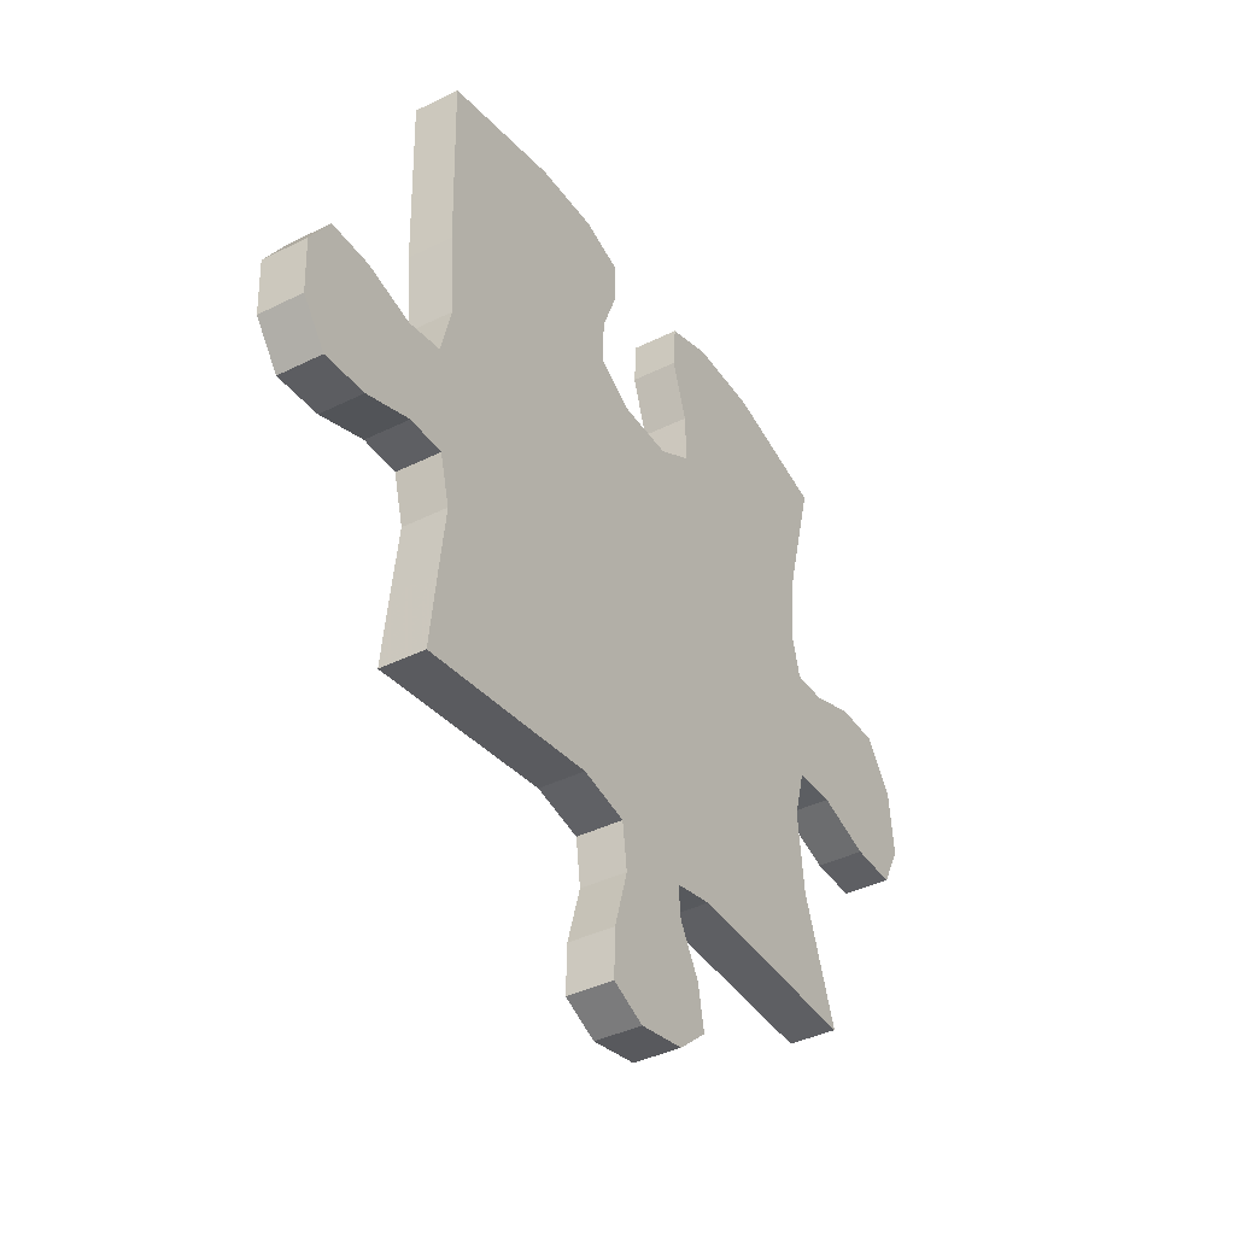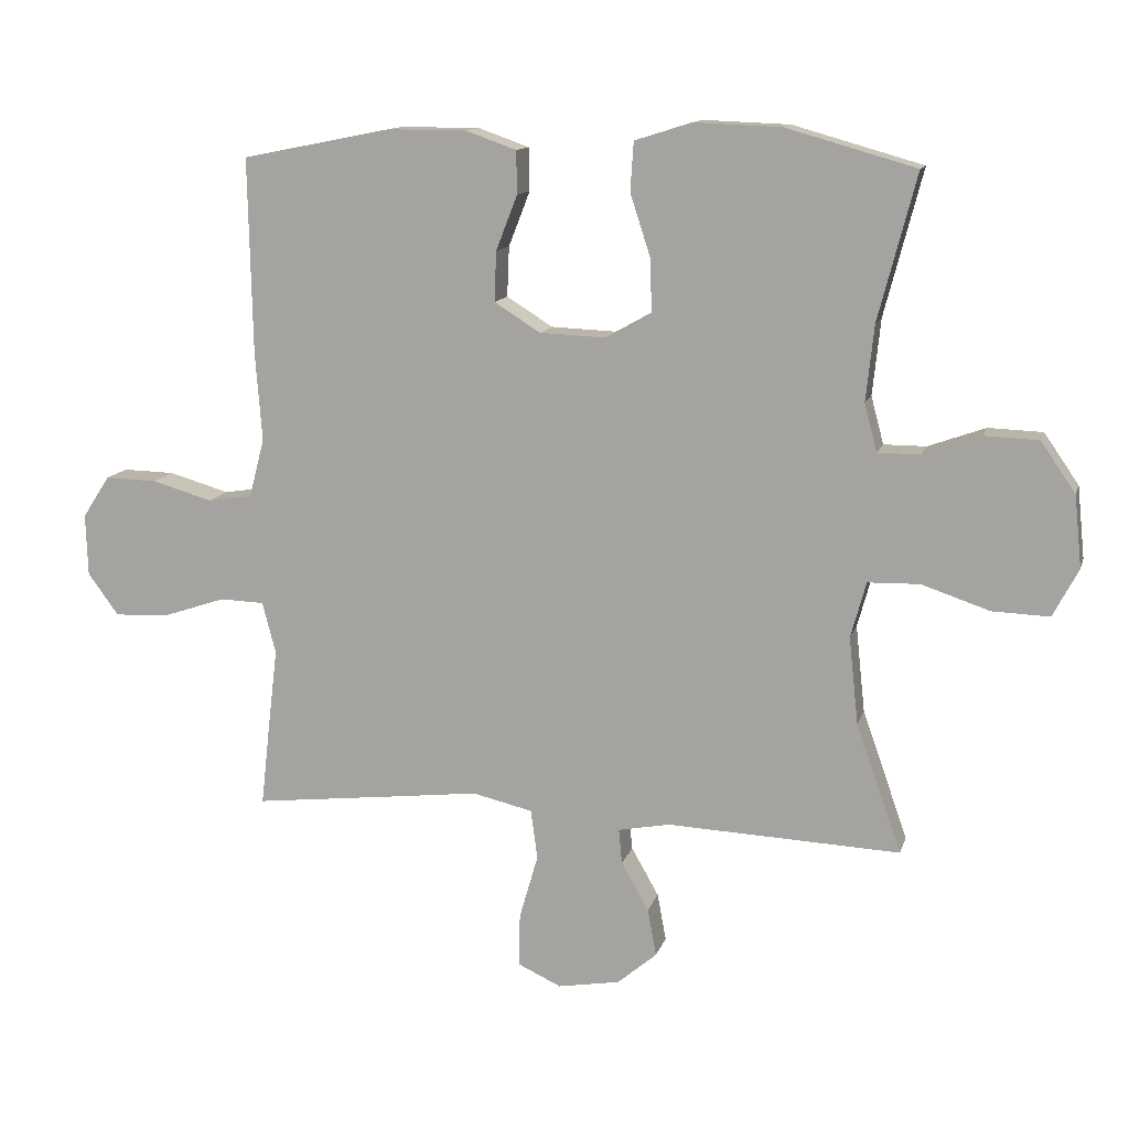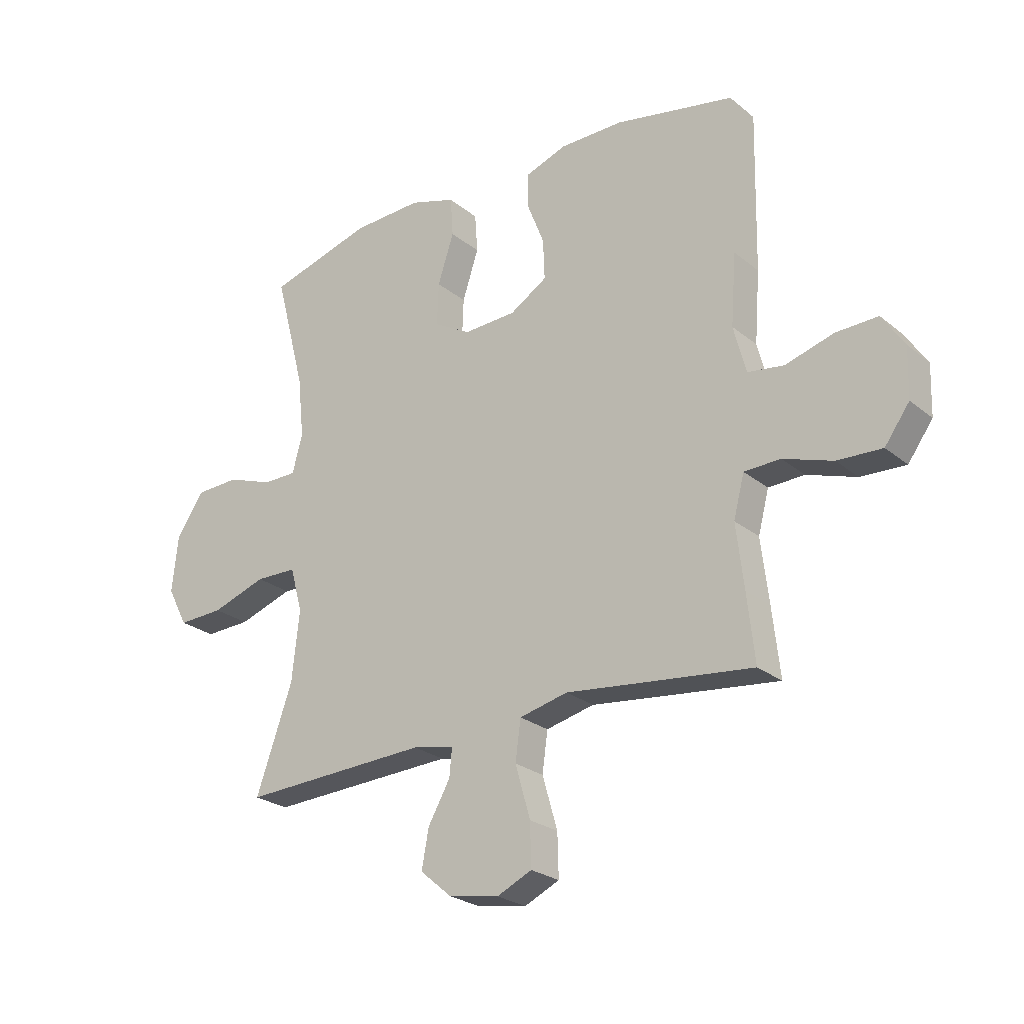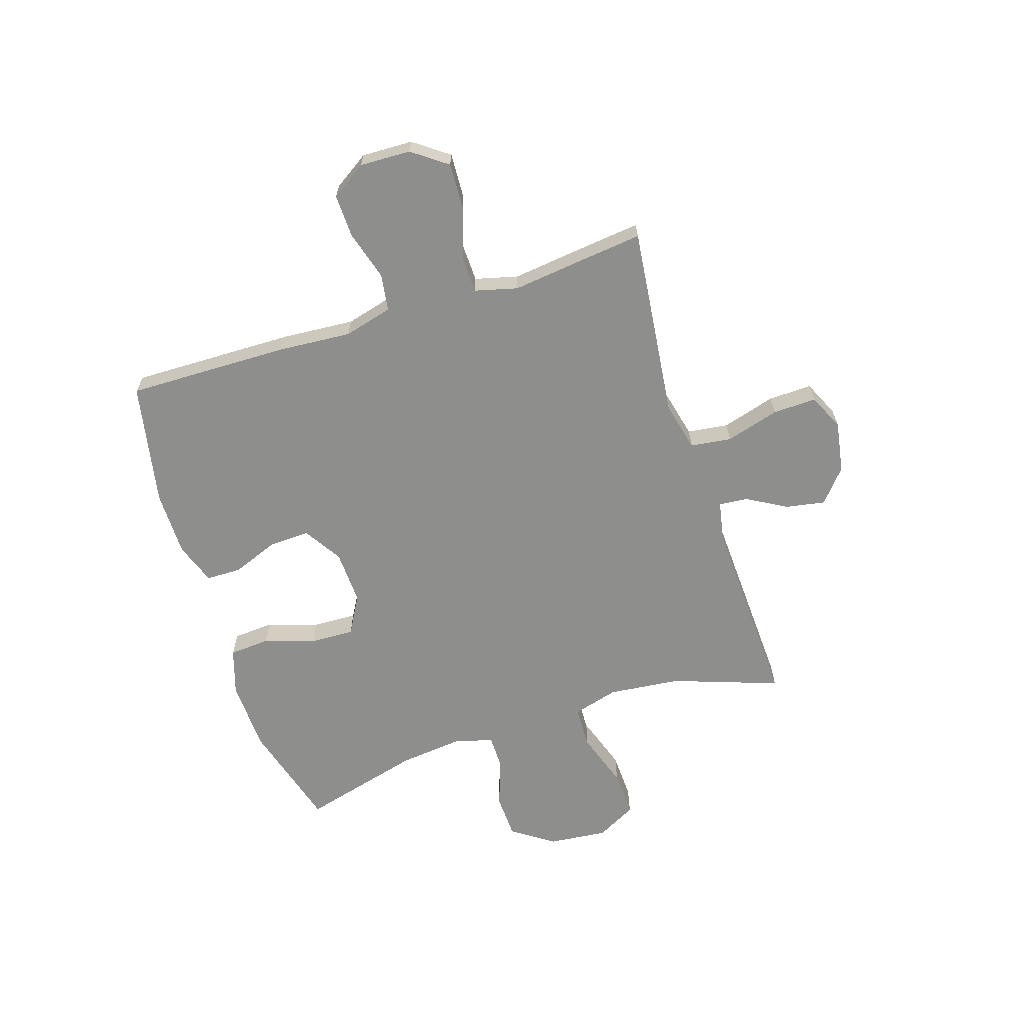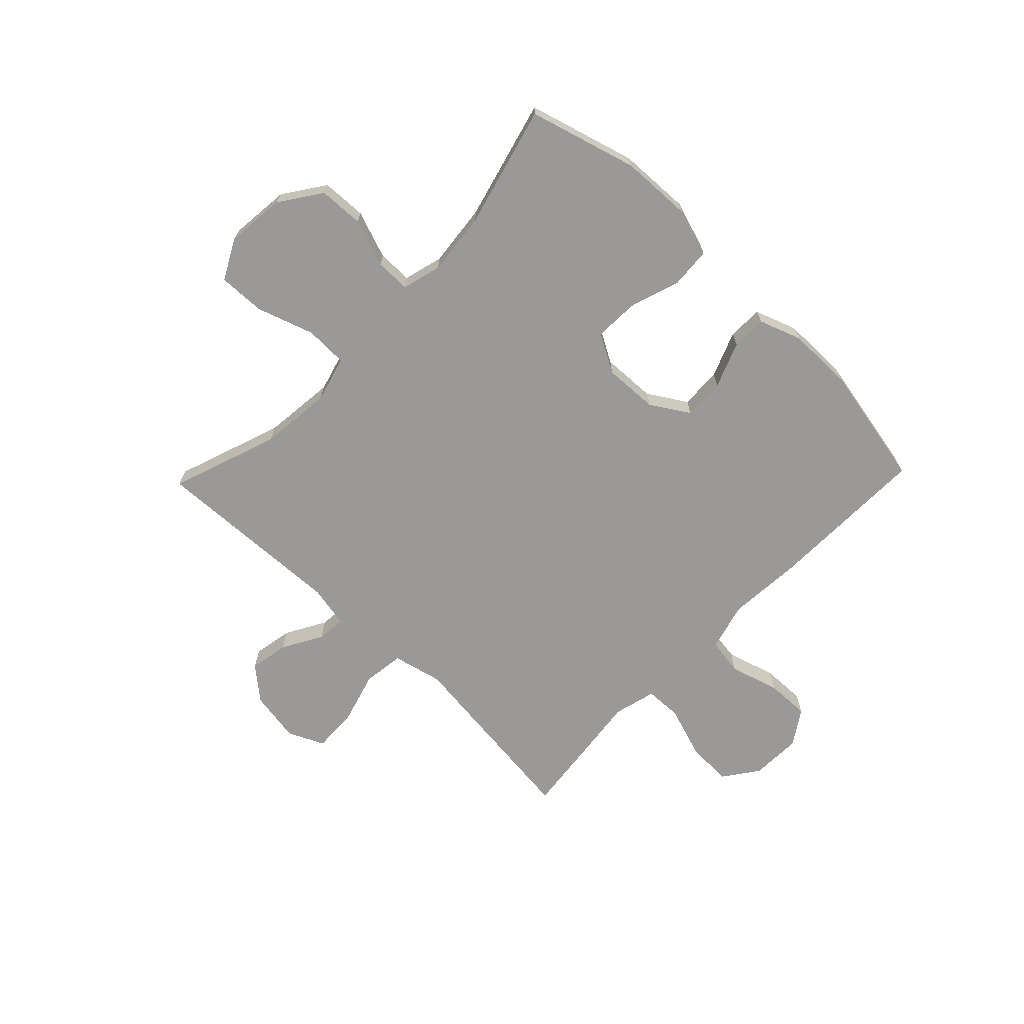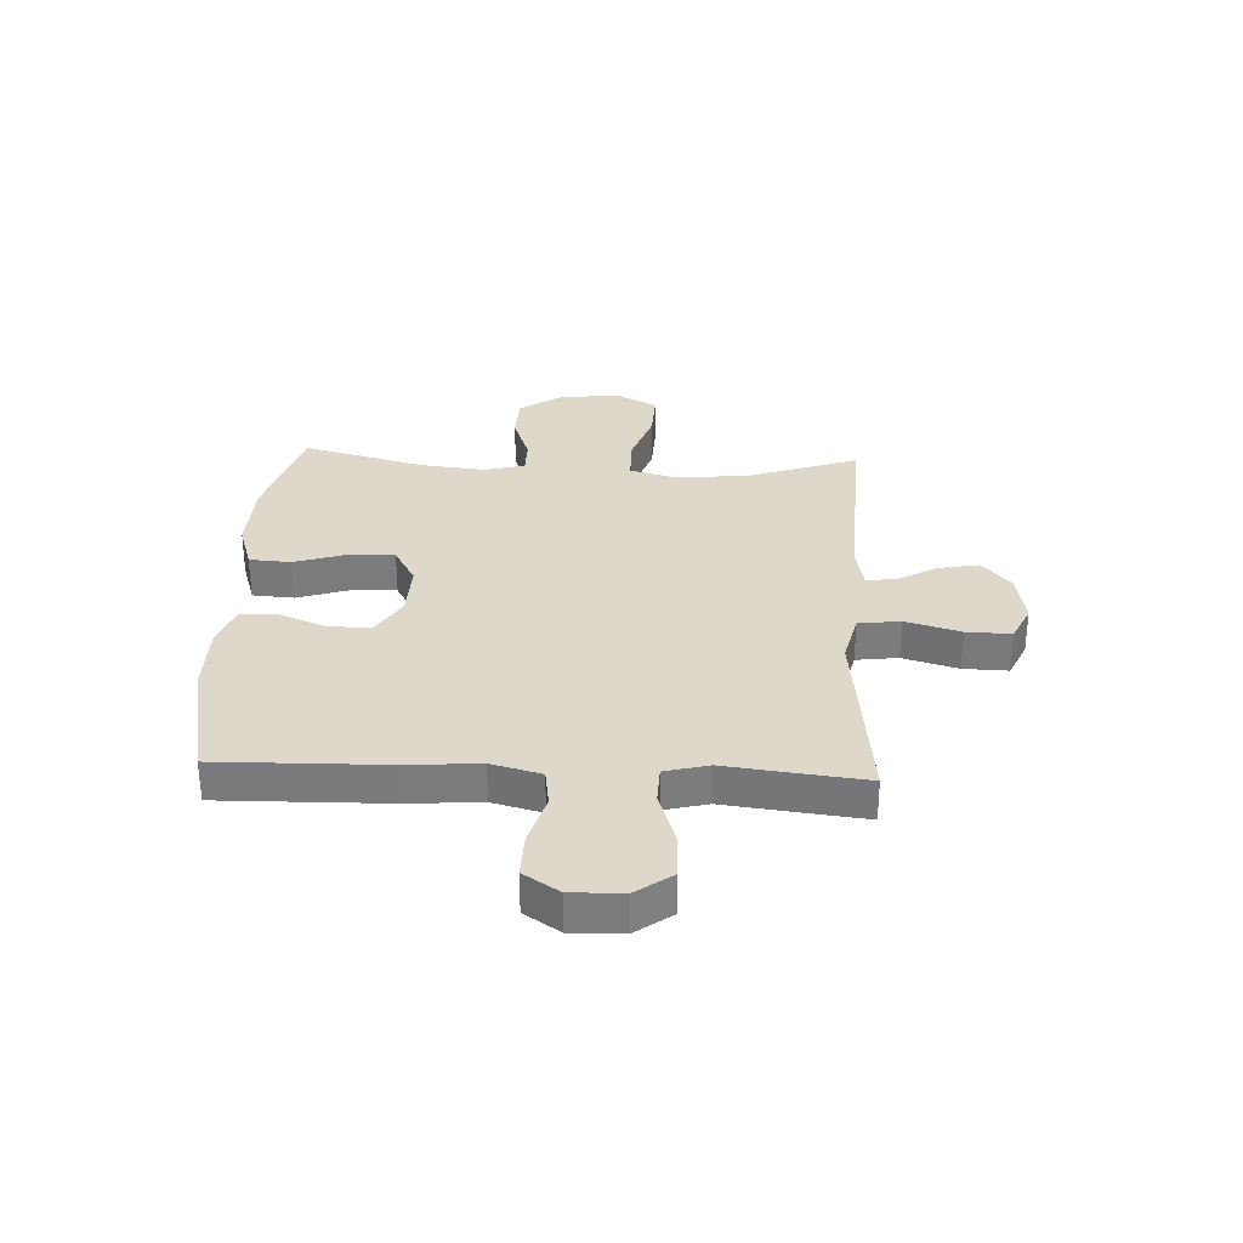
<metadata>
{"format":"obj","ext":"obj","renderer":"f3d","projection":"perspective","resolution":1024,"background":"white","views":[{"elev":-39.5,"azim":121.8,"up":"+Z"},{"elev":12.6,"azim":-165.6,"up":"+Z"},{"elev":-24.9,"azim":37.7,"up":"+Z"},{"elev":-64.9,"azim":107.9,"up":"+Y"},{"elev":-68.9,"azim":-43.9,"up":"+Y"},{"elev":31.6,"azim":92.8,"up":"+Y"}]}
</metadata>
<code>
v -0.5 0.07 0.5
v -0.306 0.07 0.555
v -0.176 0.07 0.56
v -0.091 0.07 0.533
v -0.086 0.07 0.46
v -0.116 0.07 0.368
v -0.119 0.07 0.288
v -0.05 0.07 0.249
v 0.048 0.07 0.253
v 0.117 0.07 0.296
v 0.114 0.07 0.371
v 0.082 0.07 0.453
v 0.083 0.07 0.517
v 0.159 0.07 0.544
v 0.278 0.07 0.544
v 0.5 0.07 0.5
v 0.494 0.07 0.207
v 0.484 0.07 0.075
v 0.507 0.07 -0.013
v 0.574 0.07 -0.023
v 0.664 0.07 0.003
v 0.742 0.07 0.005
v 0.783 0.07 -0.058
v 0.78 0.07 -0.15
v 0.734 0.07 -0.213
v 0.651 0.07 -0.209
v 0.559 0.07 -0.178
v 0.492 0.07 -0.18
v 0.472 0.07 -0.257
v 0.486 0.07 -0.375
v 0.5 0.07 -0.5
v 0.29 0.07 -0.476
v 0.154 0.07 -0.46
v 0.064 0.07 -0.481
v 0.054 0.07 -0.555
v 0.082 0.07 -0.652
v 0.084 0.07 -0.731
v 0.019 0.07 -0.761
v -0.074 0.07 -0.745
v -0.133 0.07 -0.695
v -0.12 0.07 -0.624
v -0.079 0.07 -0.552
v -0.074 0.07 -0.5
v -0.151 0.07 -0.485
v -0.5 0.07 -0.5
v -0.432 0.07 -0.307
v -0.418 0.07 -0.177
v -0.441 0.07 -0.094
v -0.518 0.07 -0.092
v -0.62 0.07 -0.126
v -0.705 0.07 -0.129
v -0.743 0.07 -0.057
v -0.732 0.07 0.05
v -0.68 0.07 0.125
v -0.599 0.07 0.128
v -0.513 0.07 0.097
v -0.45 0.07 0.097
v -0.431 0.07 0.168
v -0.443 0.07 0.282
v -0.5 0 0.5
v -0.306 0 0.555
v -0.176 0 0.56
v -0.091 0 0.533
v -0.086 0 0.46
v -0.116 0 0.368
v -0.119 0 0.288
v -0.05 0 0.249
v 0.048 0 0.253
v 0.117 0 0.296
v 0.114 0 0.371
v 0.082 0 0.453
v 0.083 0 0.517
v 0.159 0 0.544
v 0.278 0 0.544
v 0.5 0 0.5
v 0.494 0 0.207
v 0.484 0 0.075
v 0.507 0 -0.013
v 0.574 0 -0.023
v 0.664 0 0.003
v 0.742 0 0.005
v 0.783 0 -0.058
v 0.78 0 -0.15
v 0.734 0 -0.213
v 0.651 0 -0.209
v 0.559 0 -0.178
v 0.492 0 -0.18
v 0.472 0 -0.257
v 0.486 0 -0.375
v 0.5 0 -0.5
v 0.29 0 -0.476
v 0.154 0 -0.46
v 0.064 0 -0.481
v 0.054 0 -0.555
v 0.082 0 -0.652
v 0.084 0 -0.731
v 0.019 0 -0.761
v -0.074 0 -0.745
v -0.133 0 -0.695
v -0.12 0 -0.624
v -0.079 0 -0.552
v -0.074 0 -0.5
v -0.151 0 -0.485
v -0.5 0 -0.5
v -0.432 0 -0.307
v -0.418 0 -0.177
v -0.441 0 -0.094
v -0.518 0 -0.092
v -0.62 0 -0.126
v -0.705 0 -0.129
v -0.743 0 -0.057
v -0.732 0 0.05
v -0.68 0 0.125
v -0.599 0 0.128
v -0.513 0 0.097
v -0.45 0 0.097
v -0.431 0 0.168
v -0.443 0 0.282
f 53 54 55 56
f 53 56 57
f 52 53 57
f 49 50 51 52
f 48 49 52 57
f 47 48 57 58
f 44 45 46
f 43 44 46 47
f 39 40 41 42
f 39 42 43
f 38 39 43
f 35 36 37 38
f 34 35 38 43
f 33 34 43 47
f 29 30 31 32
f 28 29 32 33
f 24 25 26 27
f 24 27 28
f 23 24 28
f 20 21 22 23
f 19 20 23 28
f 18 19 28 33
f 11 12 13 14
f 10 11 14 15
f 3 4 5 6
f 3 6 7
f 59 1 2 3
f 58 59 3 7
f 10 15 16 17
f 9 10 17 18
f 8 9 18 33
f 33 47 58
f 7 8 33 58
f 115 114 113 112
f 116 115 112
f 116 112 111
f 111 110 109 108
f 116 111 108 107
f 117 116 107 106
f 105 104 103
f 106 105 103 102
f 101 100 99 98
f 102 101 98
f 102 98 97
f 97 96 95 94
f 102 97 94 93
f 106 102 93 92
f 91 90 89 88
f 92 91 88 87
f 86 85 84 83
f 87 86 83
f 87 83 82
f 82 81 80 79
f 87 82 79 78
f 92 87 78 77
f 73 72 71 70
f 74 73 70 69
f 65 64 63 62
f 66 65 62
f 62 61 60 118
f 66 62 118 117
f 76 75 74 69
f 77 76 69 68
f 92 77 68 67
f 117 106 92
f 117 92 67 66
f 1 60 61 2
f 2 61 62 3
f 3 62 63 4
f 4 63 64 5
f 5 64 65 6
f 6 65 66 7
f 7 66 67 8
f 8 67 68 9
f 9 68 69 10
f 10 69 70 11
f 11 70 71 12
f 12 71 72 13
f 13 72 73 14
f 14 73 74 15
f 15 74 75 16
f 16 75 76 17
f 17 76 77 18
f 18 77 78 19
f 19 78 79 20
f 20 79 80 21
f 21 80 81 22
f 22 81 82 23
f 23 82 83 24
f 24 83 84 25
f 25 84 85 26
f 26 85 86 27
f 27 86 87 28
f 28 87 88 29
f 29 88 89 30
f 30 89 90 31
f 31 90 91 32
f 32 91 92 33
f 33 92 93 34
f 34 93 94 35
f 35 94 95 36
f 36 95 96 37
f 37 96 97 38
f 38 97 98 39
f 39 98 99 40
f 40 99 100 41
f 41 100 101 42
f 42 101 102 43
f 43 102 103 44
f 44 103 104 45
f 45 104 105 46
f 46 105 106 47
f 47 106 107 48
f 48 107 108 49
f 49 108 109 50
f 50 109 110 51
f 51 110 111 52
f 52 111 112 53
f 53 112 113 54
f 54 113 114 55
f 55 114 115 56
f 56 115 116 57
f 57 116 117 58
f 58 117 118 59
f 59 118 60 1

</code>
